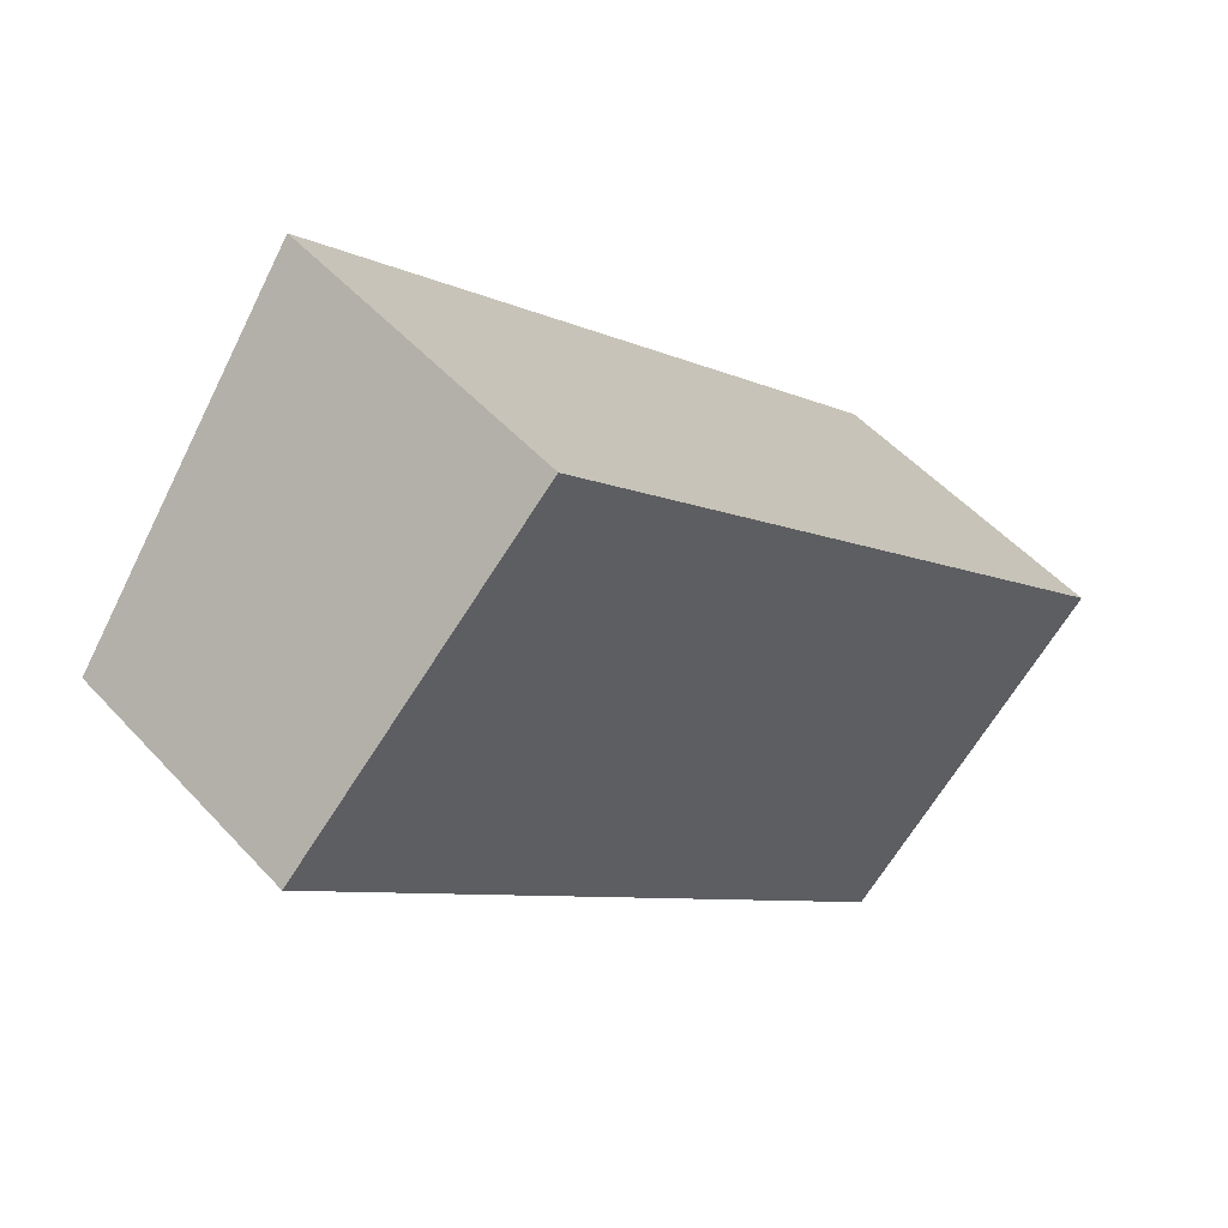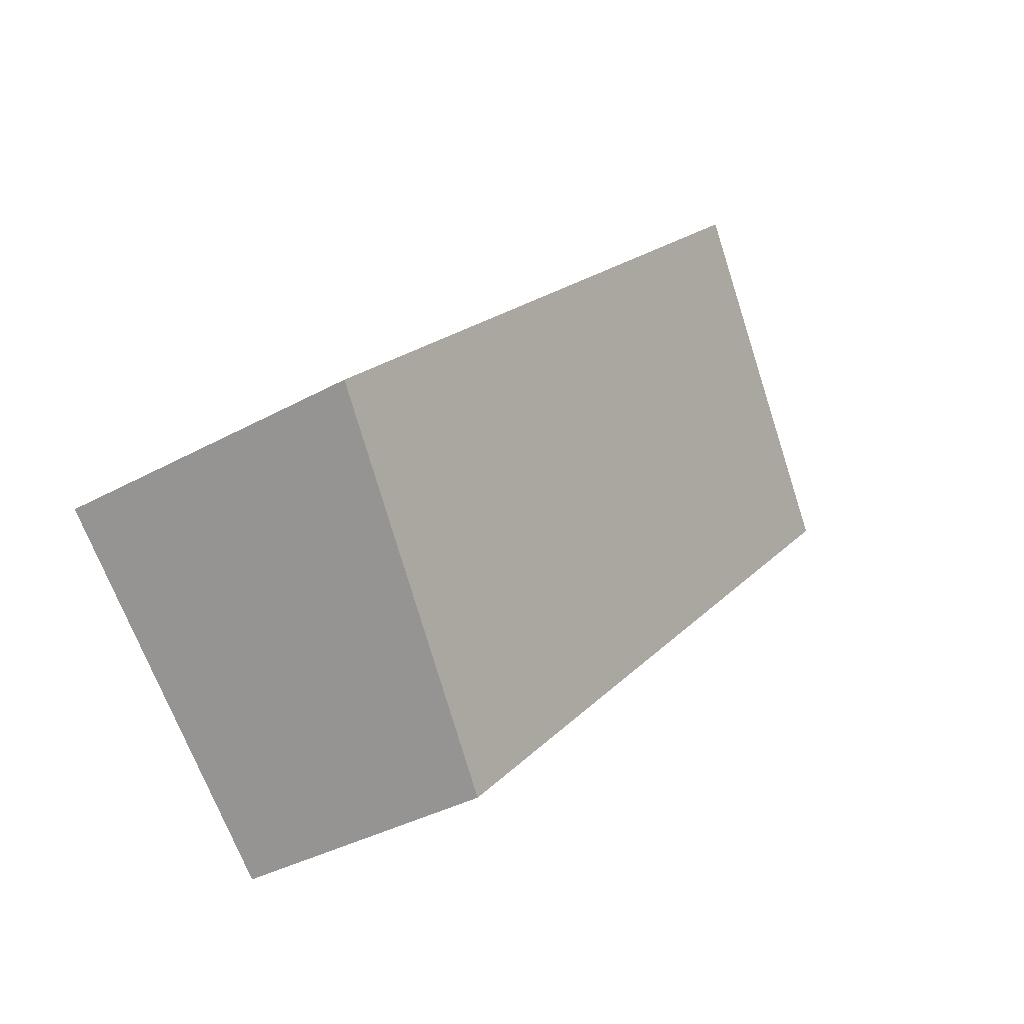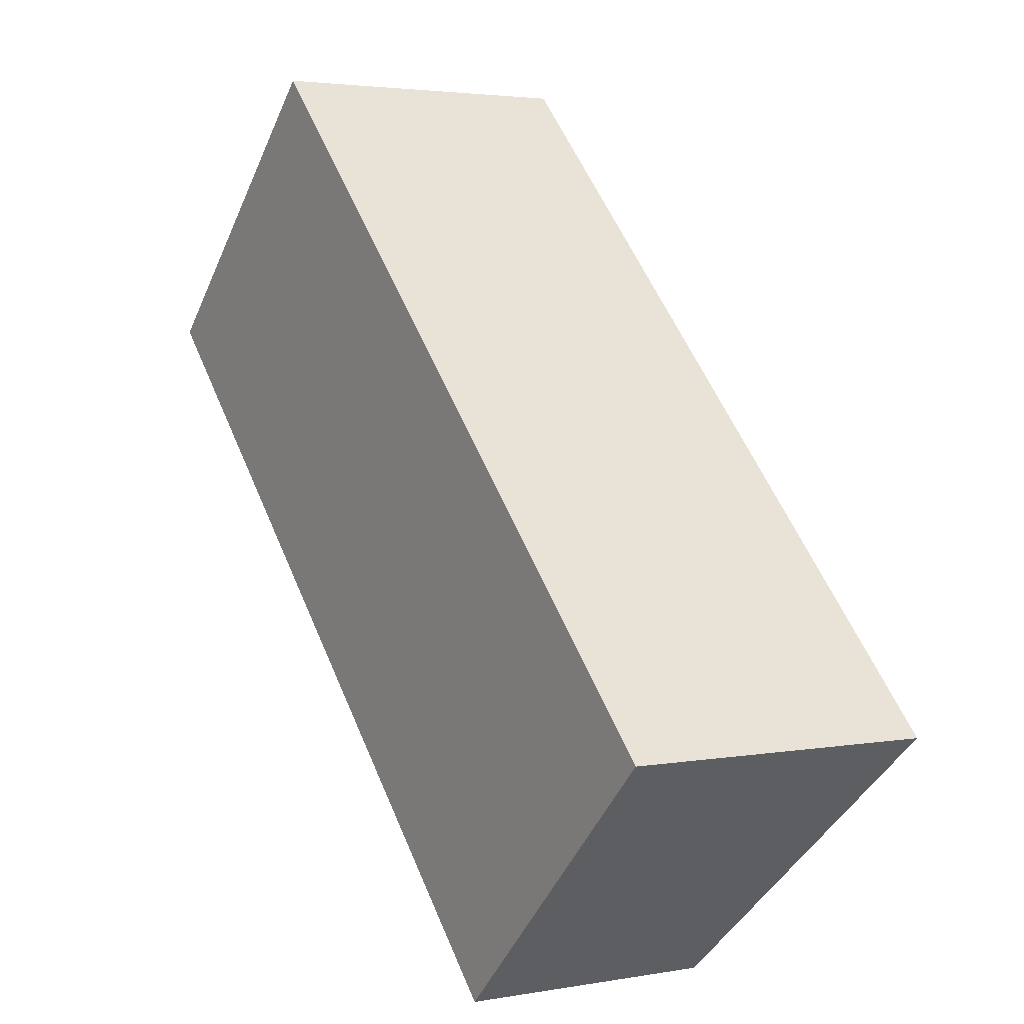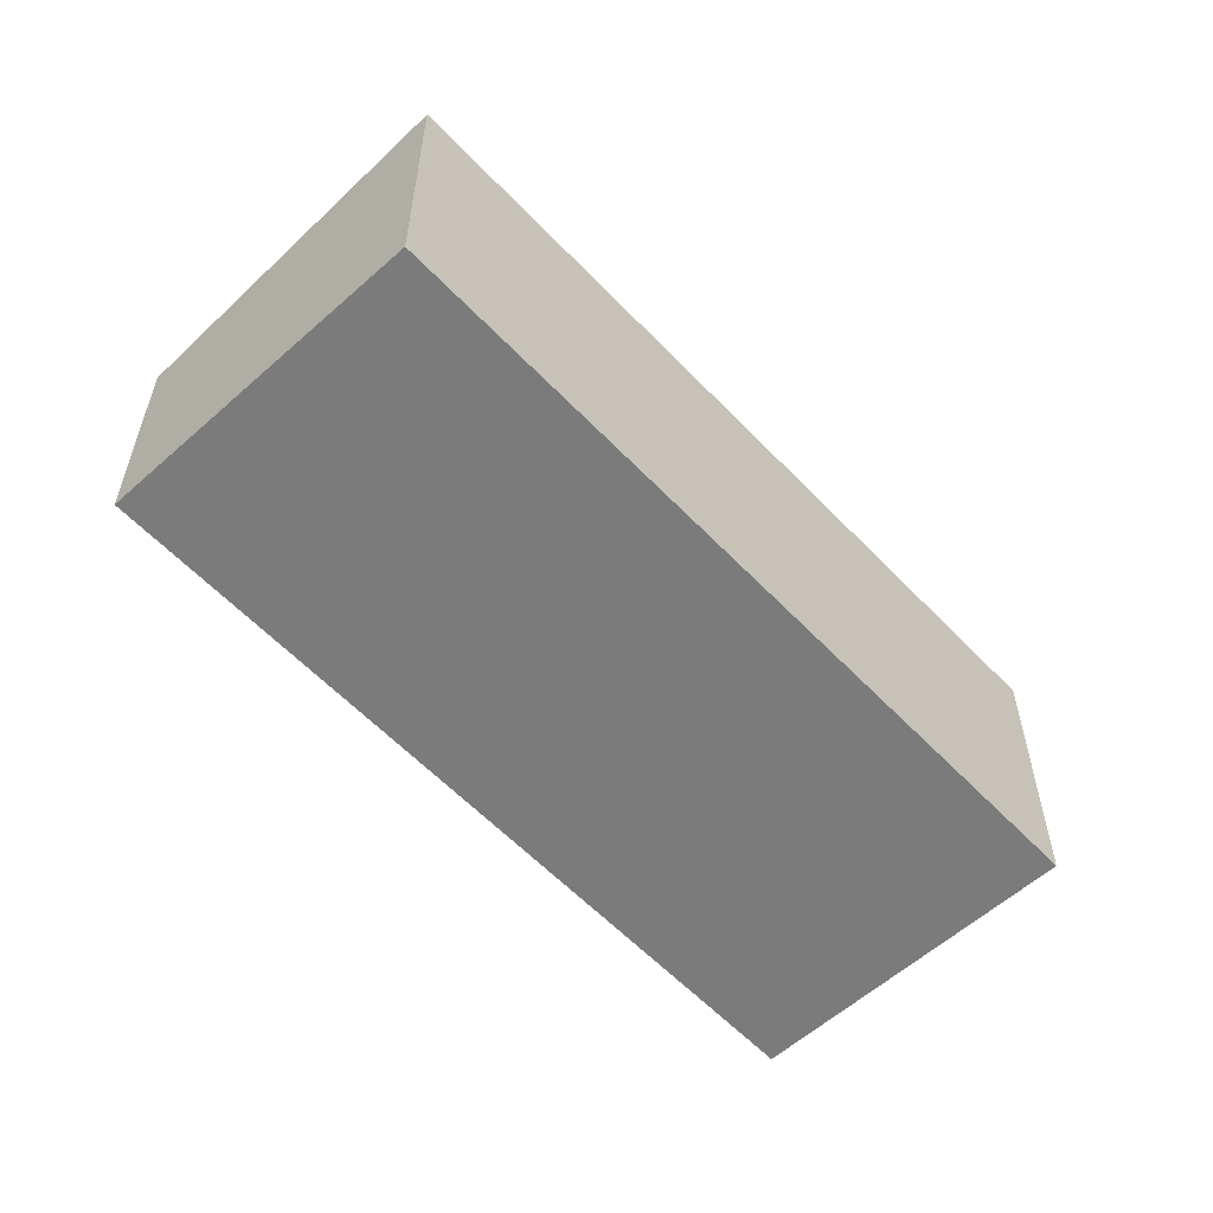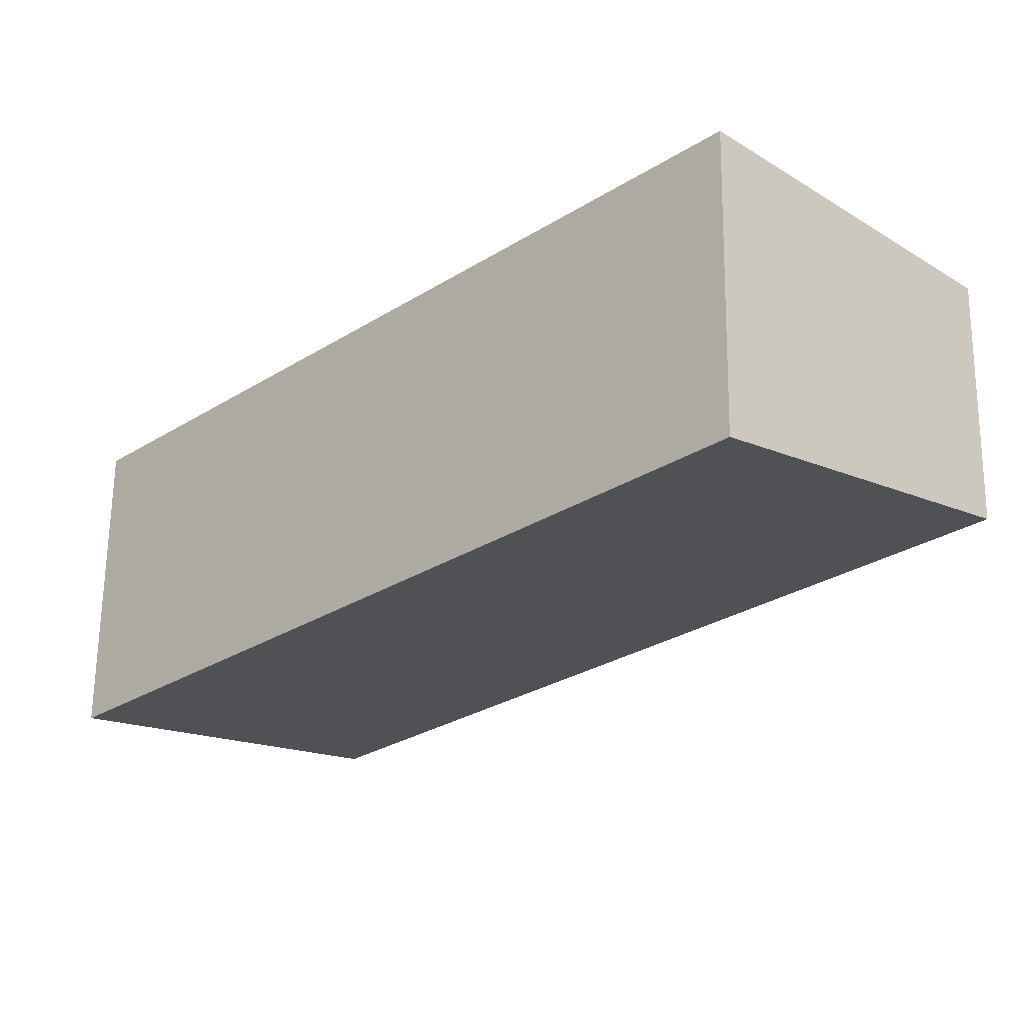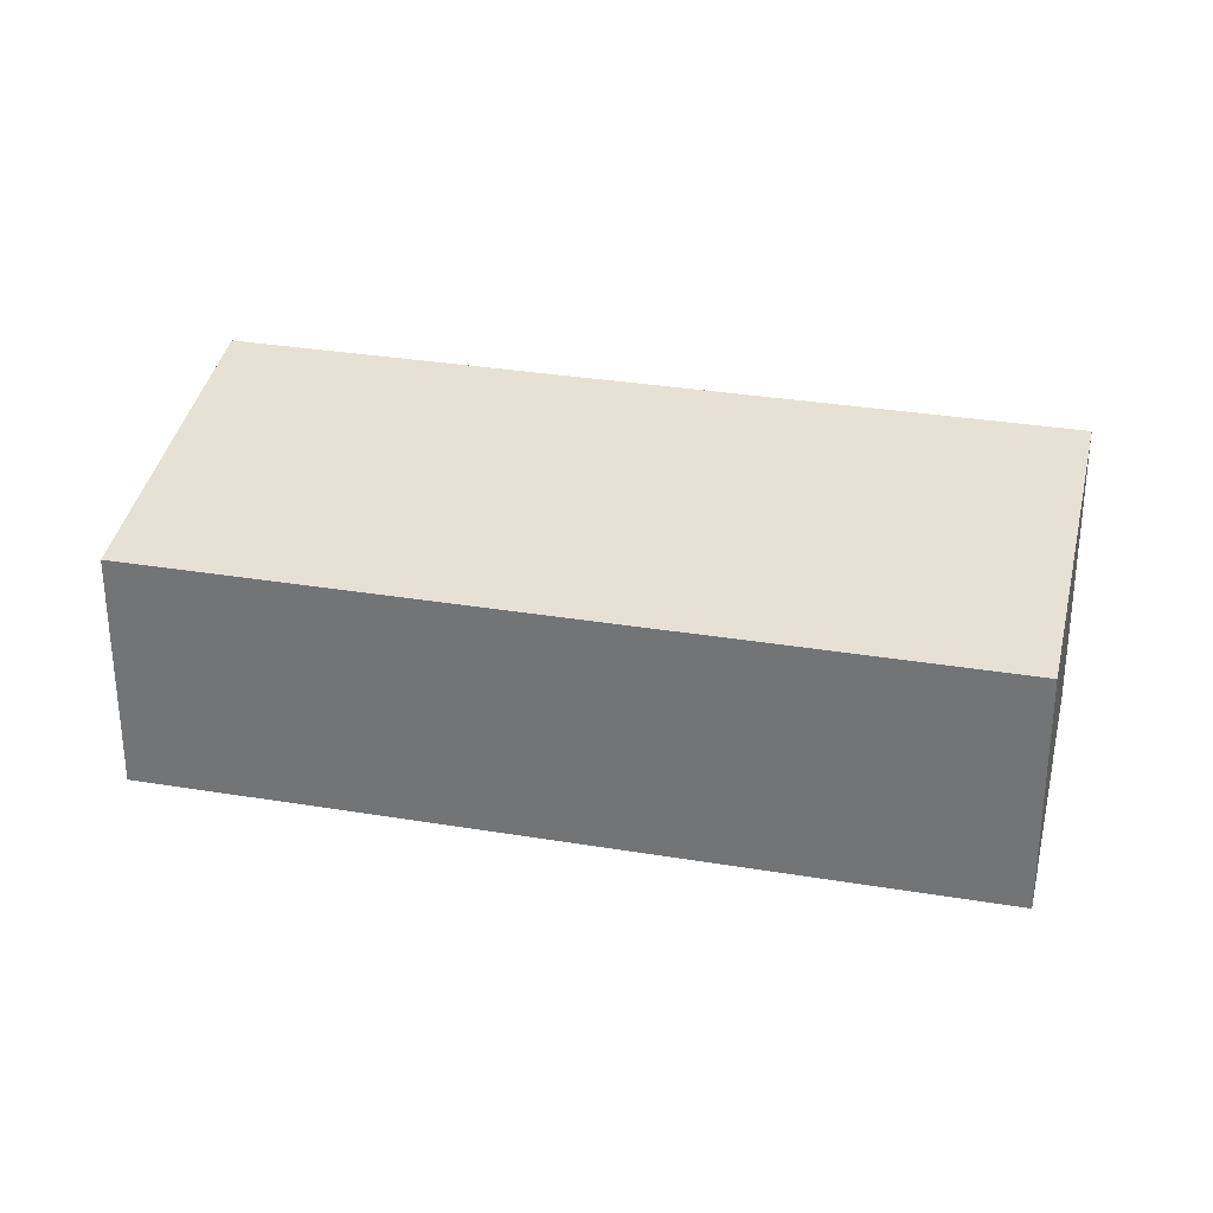
<metadata>
{"format":"obj","ext":"obj","renderer":"f3d","projection":"perspective","resolution":1024,"background":"white","views":[{"elev":51.0,"azim":-40.6,"up":"+Z"},{"elev":-35.7,"azim":126.3,"up":"+Z"},{"elev":3.1,"azim":58.1,"up":"+Z"},{"elev":-58.4,"azim":-1.7,"up":"+Y"},{"elev":63.0,"azim":-179.3,"up":"+Z"},{"elev":31.5,"azim":-121.4,"up":"+Y"}]}
</metadata>
<code>
v  4.282 -2.568e-16 4.193
v  10.25 6.344e-16 -10.36
v  14.53 3.777e-16 -6.168
v  0 0 0
v  4.282 5.057 4.193
v  14.53 5.057 -6.168
v  8.807e-05 4.132 -0.0001309
v  10.25 4.132 -10.36
g defaultobject
f 1 2 3
f 2 1 4
f 3 5 1
f 5 3 6
f 5 4 1
f 4 5 7
f 7 2 4
f 2 7 8
f 2 6 3
f 6 2 8
f 8 5 6
f 5 8 7

</code>
